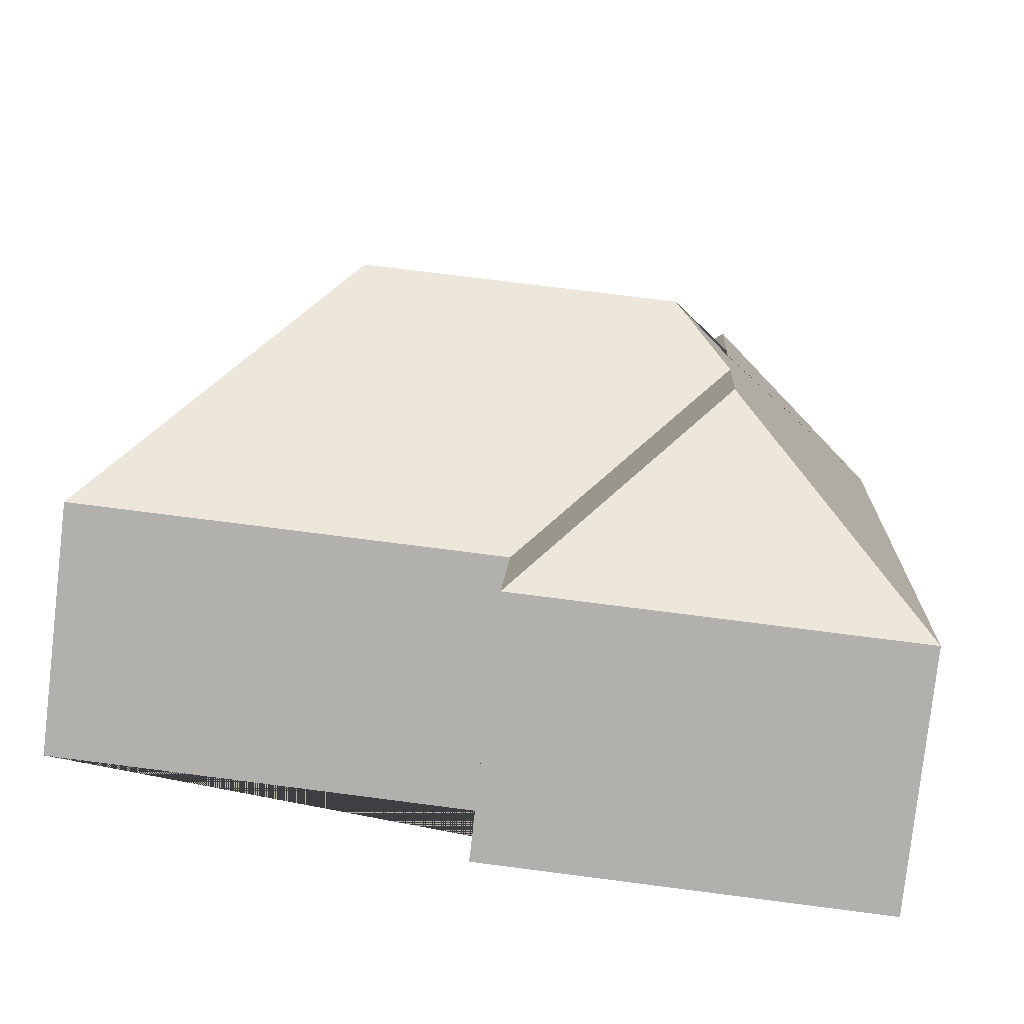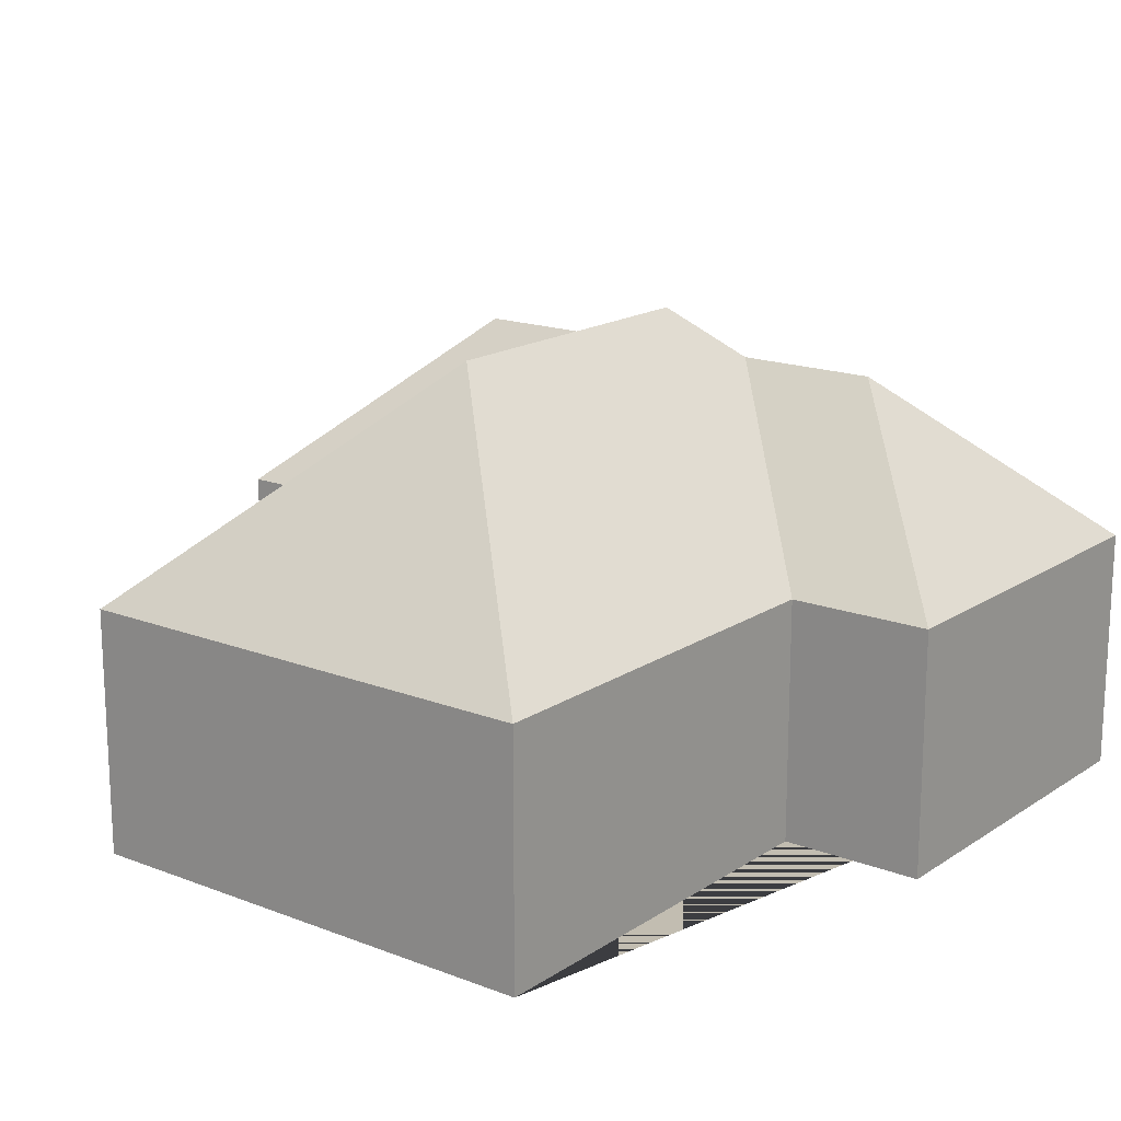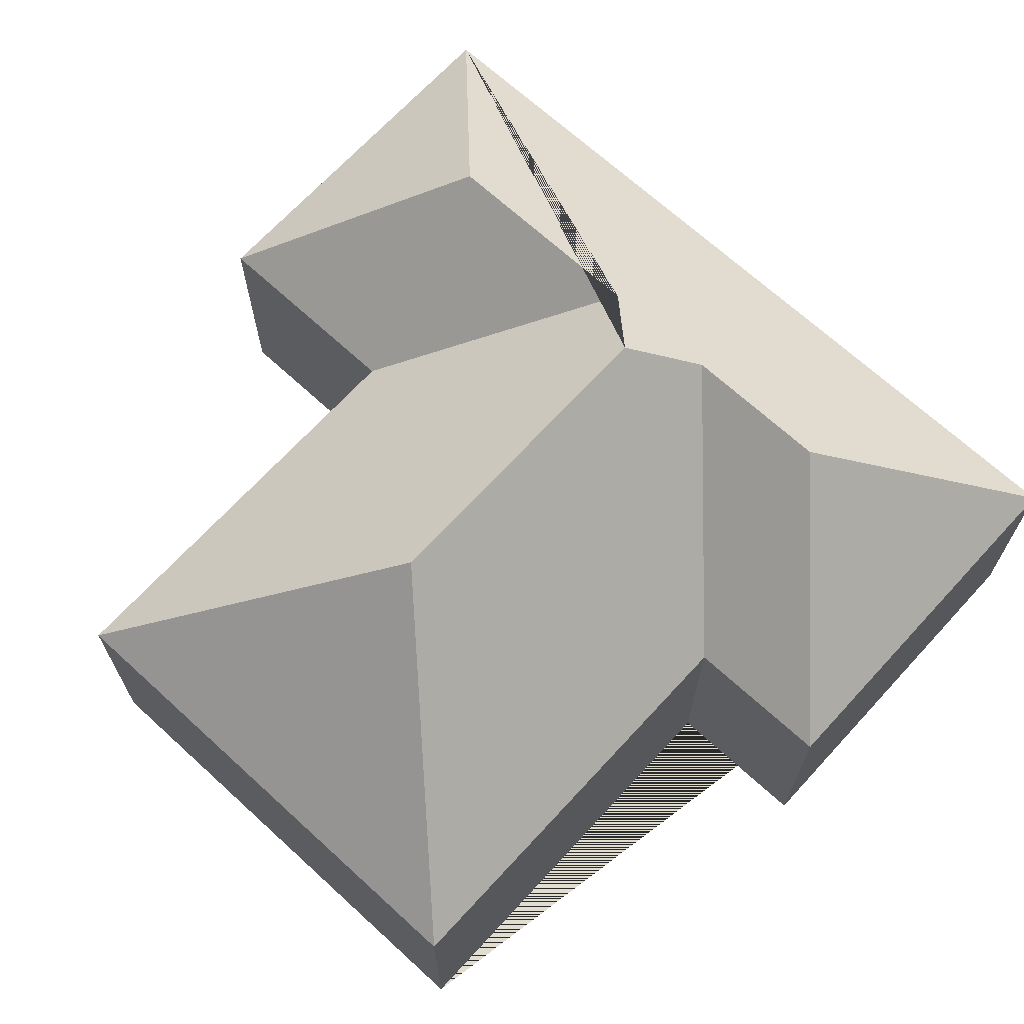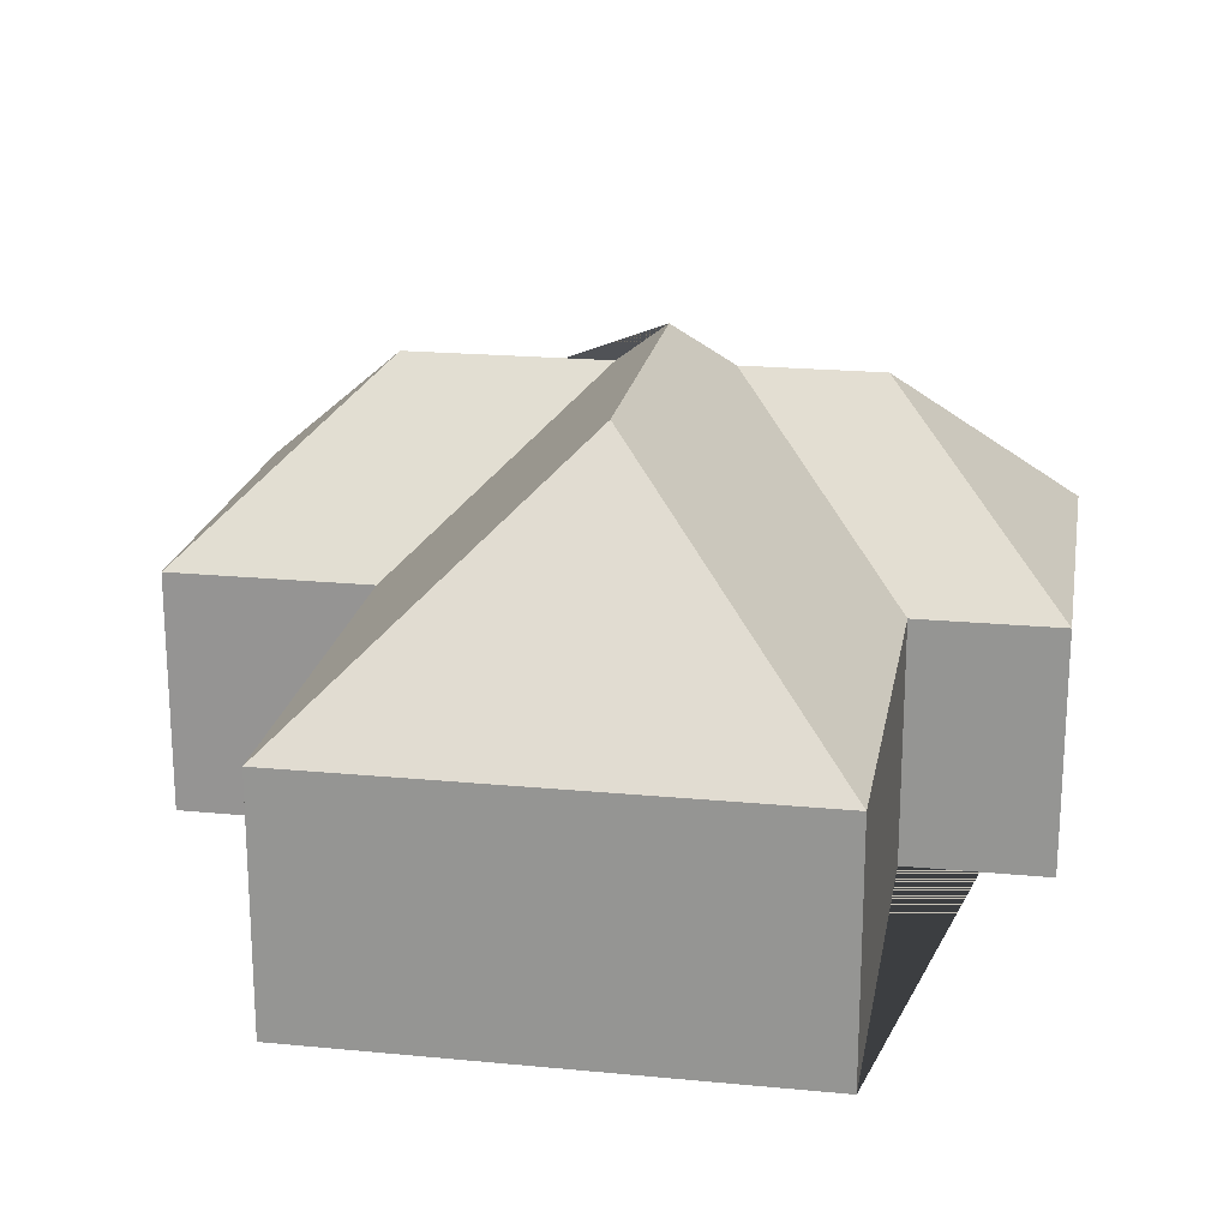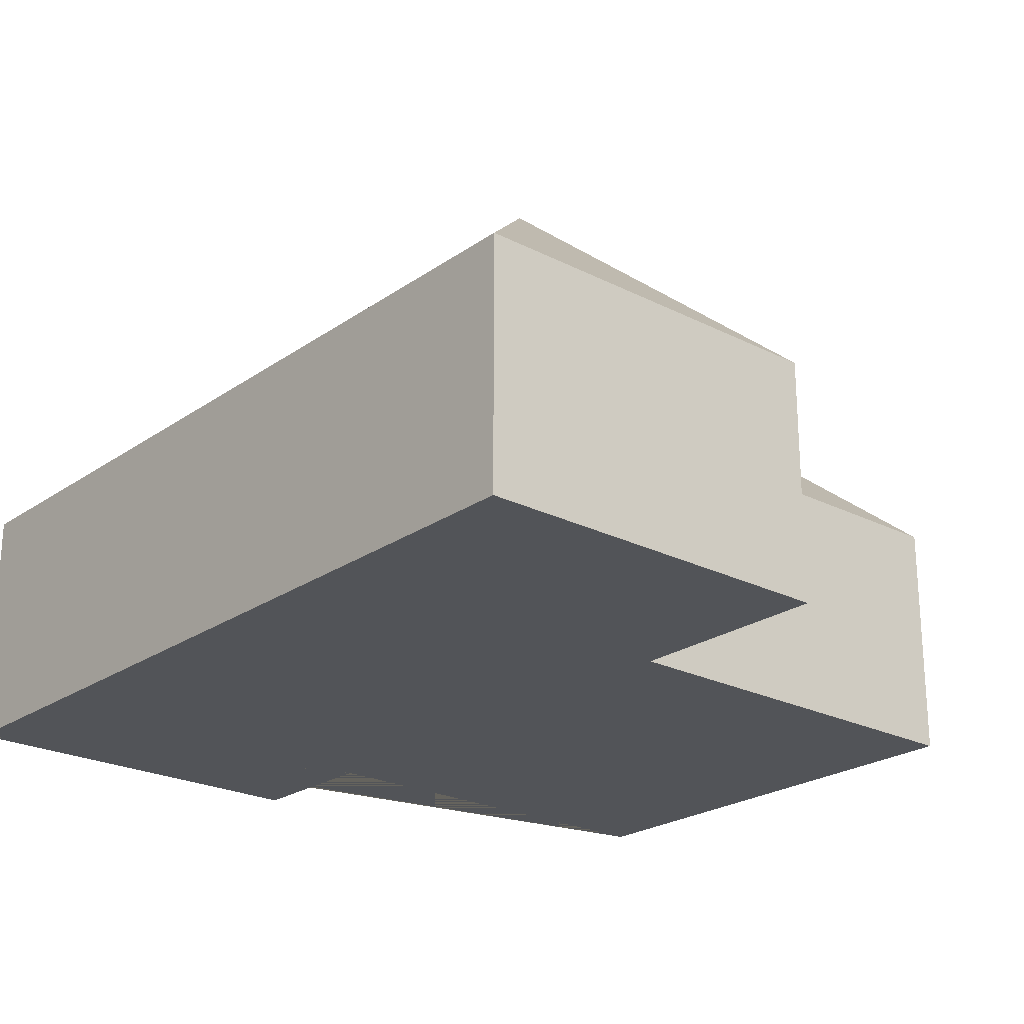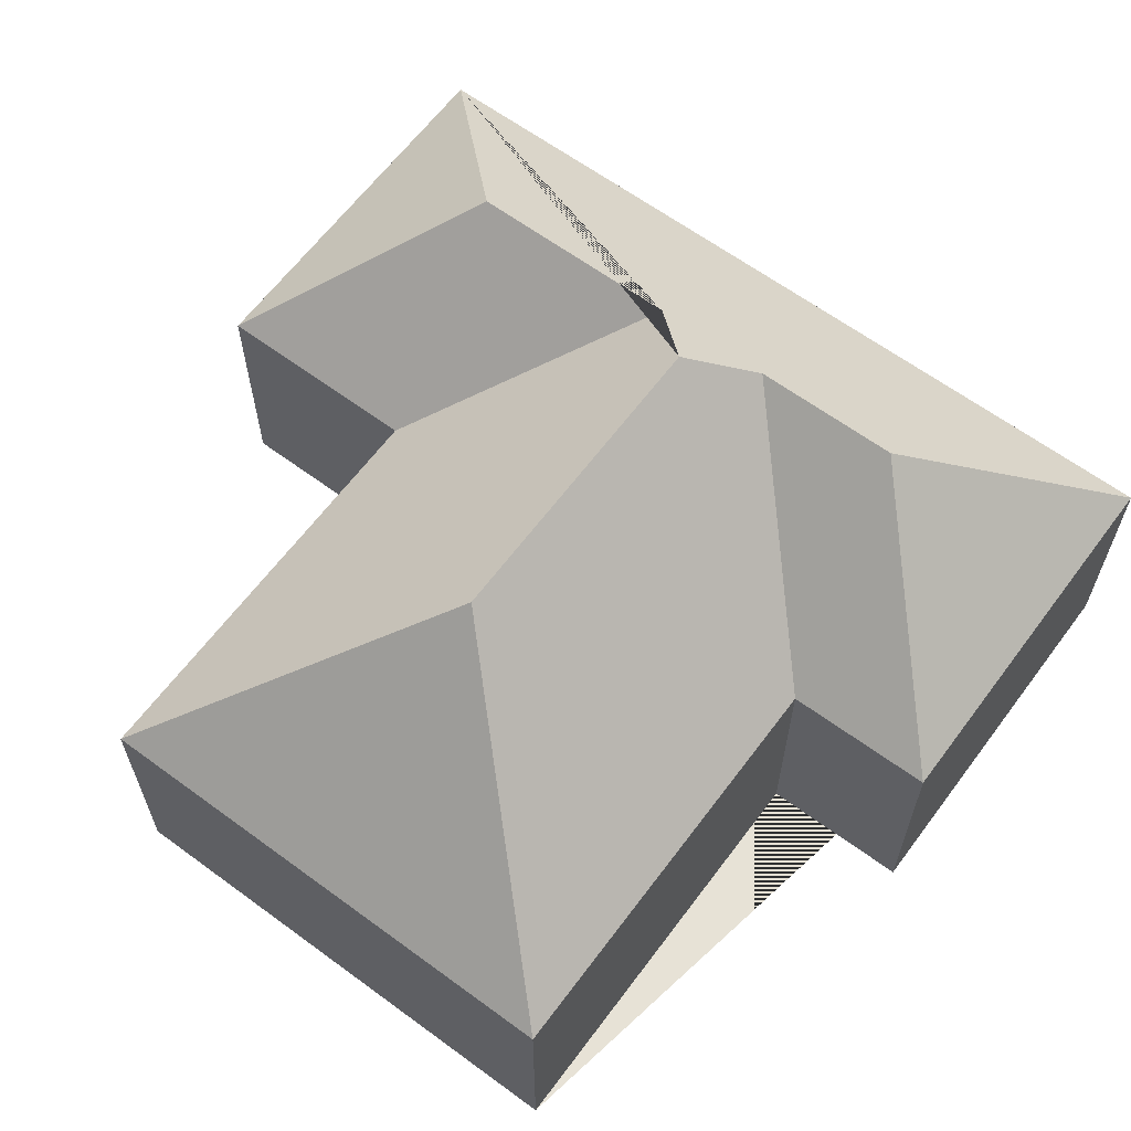
<metadata>
{"format":"obj","ext":"obj","renderer":"f3d","projection":"perspective","resolution":1024,"background":"white","views":[{"elev":-79.1,"azim":173.5,"up":"+Z"},{"elev":17.0,"azim":124.3,"up":"+Y"},{"elev":68.4,"azim":129.1,"up":"+Y"},{"elev":20.7,"azim":96.4,"up":"+Y"},{"elev":-23.3,"azim":-44.1,"up":"+Y"},{"elev":63.2,"azim":123.2,"up":"+Y"}]}
</metadata>
<code>
o CG10_500_049072_0023
v 27.86 75 -277.6
v 12.47 75 -20.09
v 74.86 128.1 -74.4
v 83.82 128.4 -218.4
v 78.83 128.2 -138.8
v 81.24 128.5 -174.4
v 98.53 145 -156.2
v 127.2 75 -13.23
v 131.2 75 -76.63
v 143.8 75 -270.7
v 141.2 75 -226.3
v 194 144.9 -150.4
v 259.4 75 -68.93
v 268.4 75 -218.4
v 27.86 0 -277.6
v 12.47 0 -20.09
v 127.2 0 -13.23
v 131.2 0 -76.63
v 259.4 0 -68.93
v 268.4 0 -218.4
v 141.2 0 -226.3
v 143.8 0 -270.7
f 8 9 5 3
f 2 1 4 6 7 5 3
f 8 2 3
f 9 13 12 7 5
f 13 14 12
f 14 11 6 7 12
f 11 10 4 6
f 10 1 4
f 15 16 17 18 19 20 21 22
f 1 15 16 2
f 2 16 17 8
f 8 17 18 9
f 9 18 19 13
f 13 19 20 14
f 14 20 21 11
f 11 21 22 10
f 10 22 15 1

</code>
